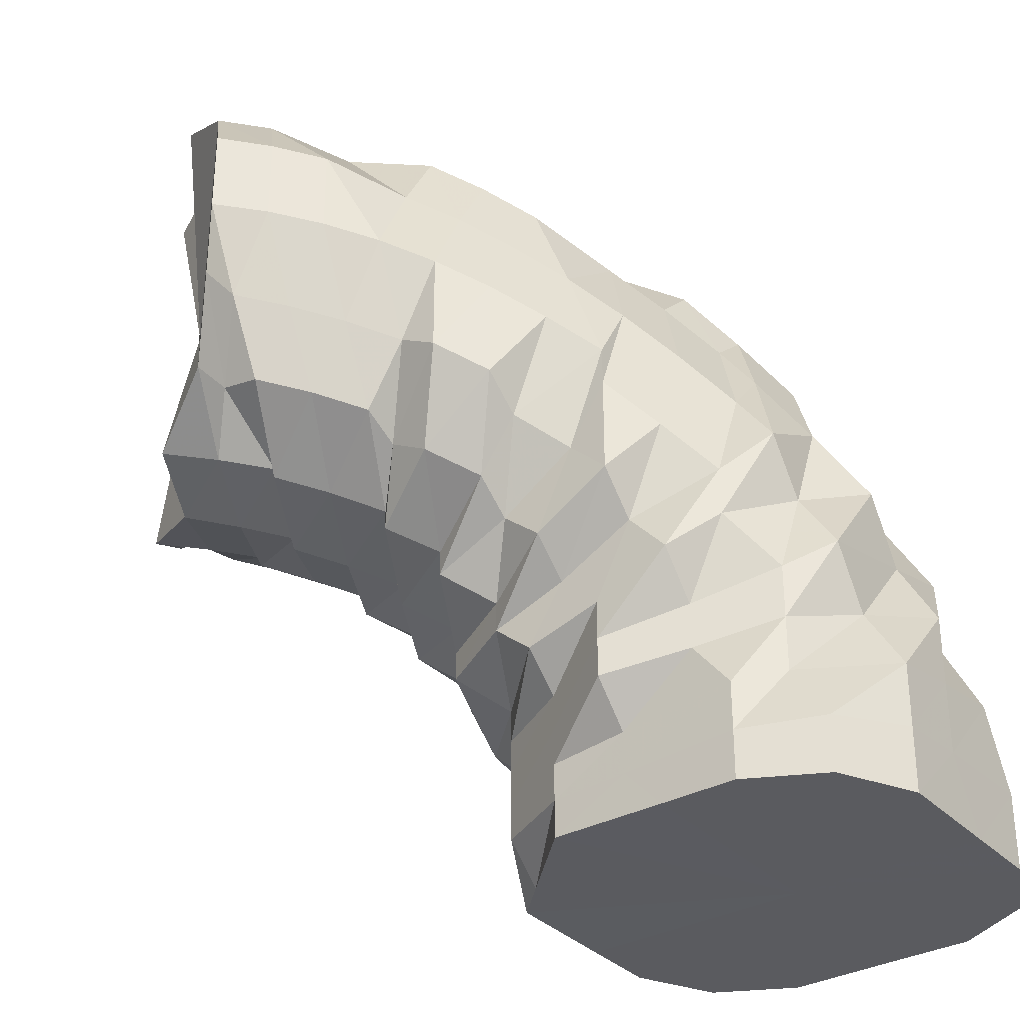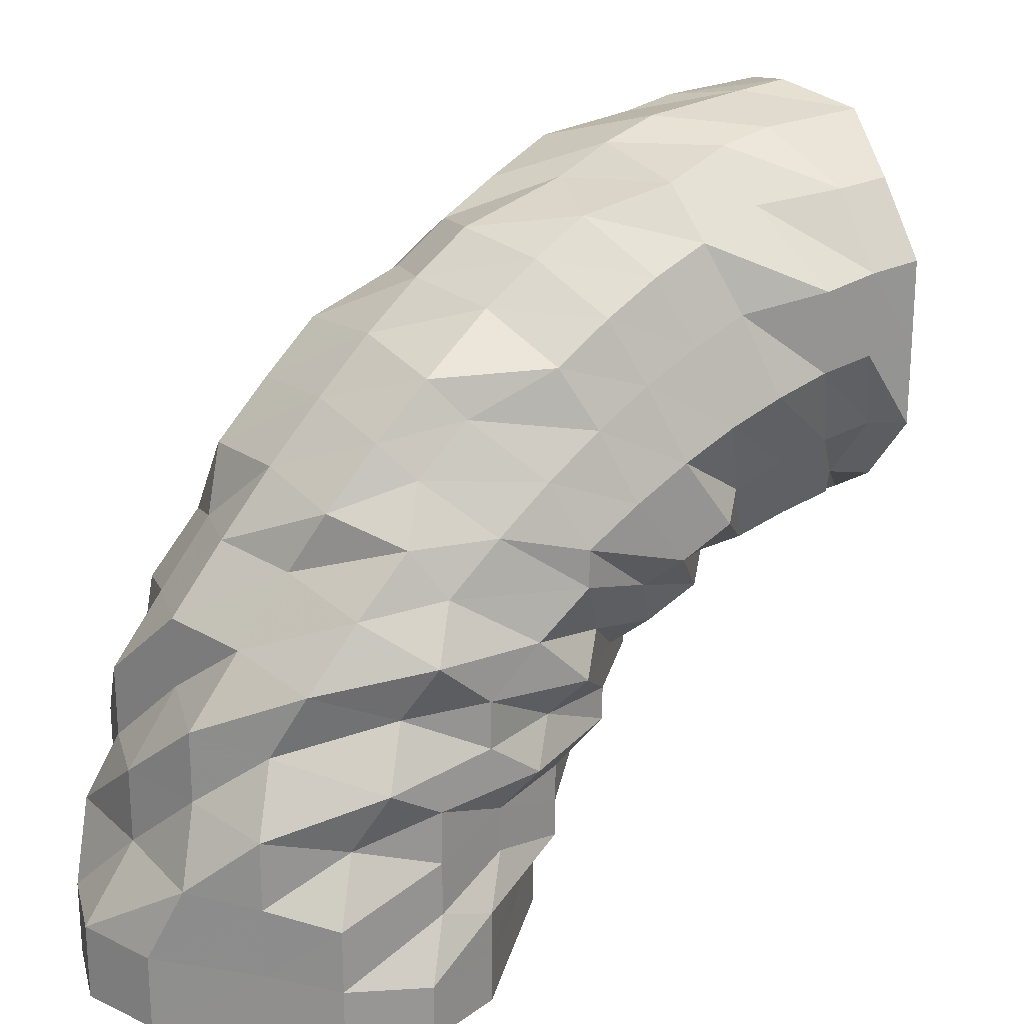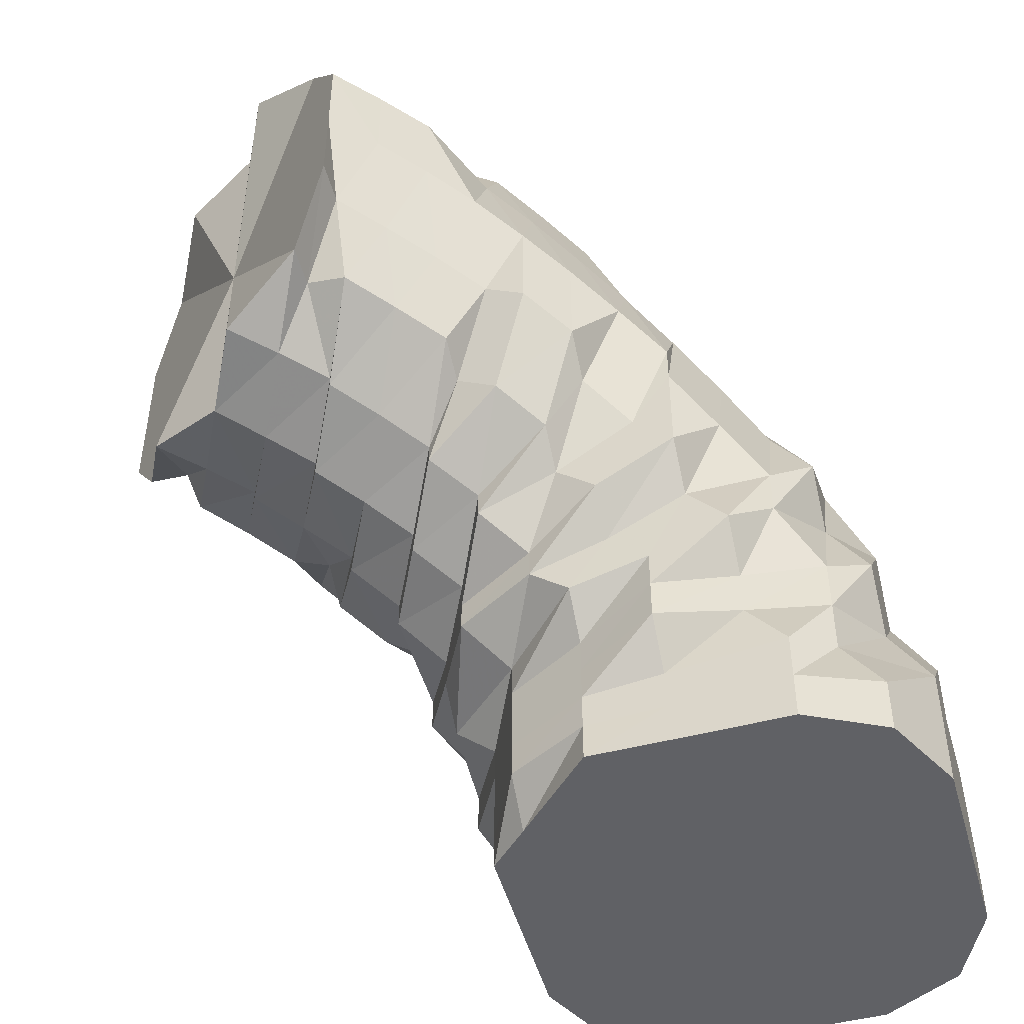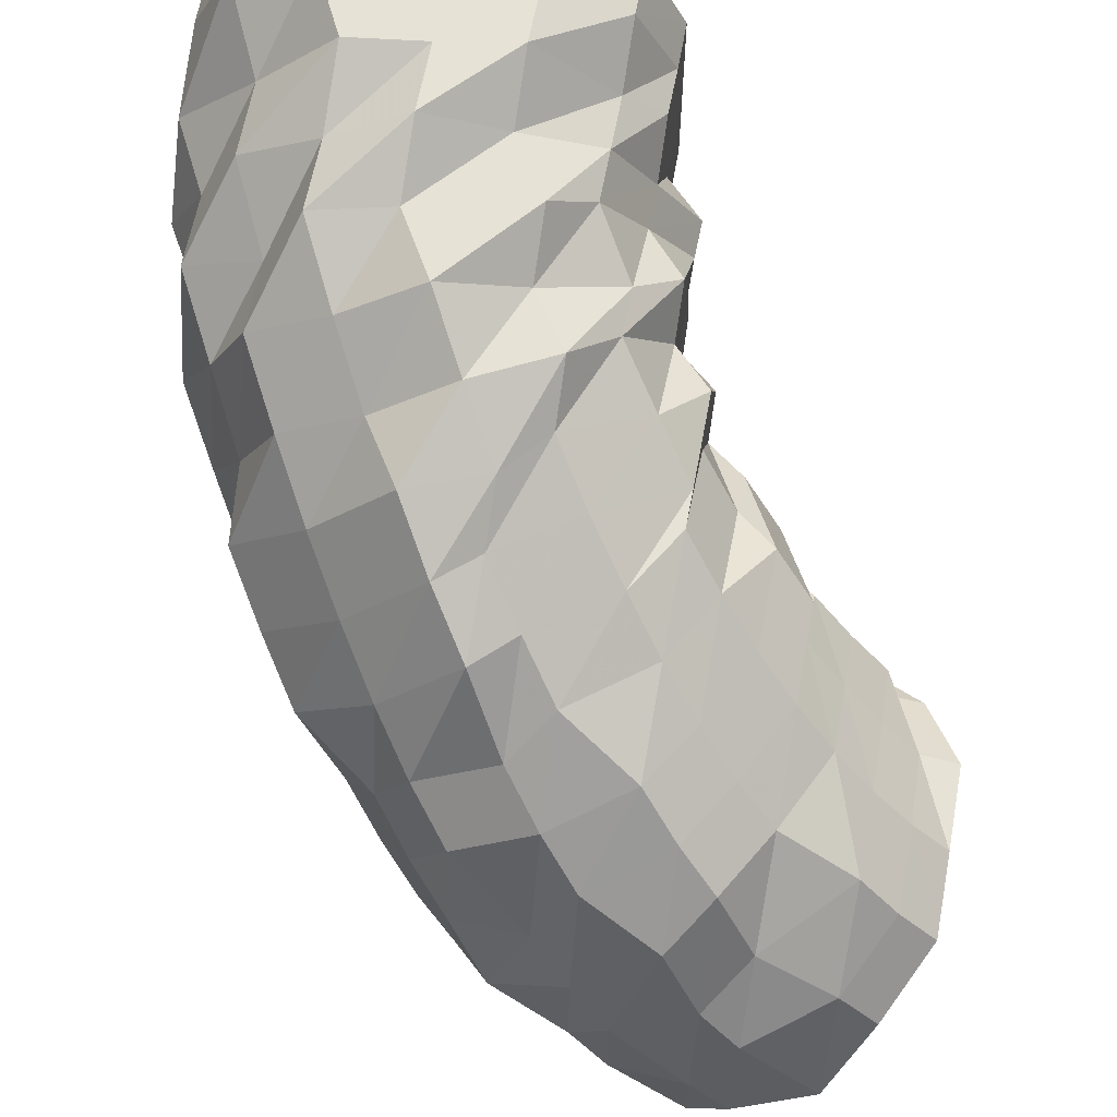
<metadata>
{"format":"obj","ext":"obj","renderer":"f3d","projection":"perspective","resolution":1024,"background":"white","views":[{"elev":-33.3,"azim":126.3,"up":"+Z"},{"elev":22.6,"azim":-77.7,"up":"+Z"},{"elev":-49.7,"azim":105.8,"up":"+Z"},{"elev":63.1,"azim":10.6,"up":"+Y"}]}
</metadata>
<code>
o 22931
v 2161 1874 13.76
v 2161 1874 13.76
v 2161 1874 13.75
v 2161 1874 13.75
v 2161 1874 13.74
v 2161 1874 13.75
v 2161 1874 13.74
v 2161 1874 13.72
v 2161 1874 13.74
v 2161 1874 13.75
v 2161 1874 13.75
v 2161 1874 13.74
v 2161 1874 13.75
v 2161 1874 13.75
v 2161 1874 13.75
v 2161 1874 13.76
v 2161 1874 13.75
v 2161 1874 13.74
v 2161 1874 13.74
v 2161 1874 13.73
v 2161 1874 13.74
v 2161 1874 13.75
v 2161 1874 13.74
v 2161 1874 13.72
v 2161 1874 13.71
v 2161 1874 13.72
v 2161 1874 13.74
v 2161 1874 13.72
v 2161 1874 13.7
v 2161 1874 13.69
v 2161 1874 13.7
v 2161 1874 13.72
v 2161 1874 13.7
v 2161 1874 13.68
v 2161 1874 13.67
v 2161 1874 13.68
v 2161 1874 13.7
v 2161 1874 13.68
v 2161 1874 13.66
v 2161 1874 13.65
v 2161 1874 13.66
v 2161 1874 13.68
v 2161 1874 13.66
v 2161 1874 13.65
v 2161 1874 13.64
v 2161 1874 13.66
v 2161 1874 13.64
v 2161 1874 13.66
v 2161 1874 13.64
v 2161 1874 13.64
v 2161 1874 13.65
v 2161 1874 13.66
v 2161 1874 13.64
v 2161 1874 13.65
v 2161 1874 13.64
v 2161 1874 13.64
v 2161 1874 13.65
v 2161 1874 13.64
v 2161 1874 13.64
v 2161 1874 13.65
v 2161 1874 13.65
v 2161 1874 13.65
v 2161 1874 13.64
v 2161 1874 13.65
v 2161 1874 13.64
v 2161 1874 13.64
v 2161 1874 13.64
v 2161 1874 13.65
v 2161 1874 13.65
v 2161 1874 13.66
v 2161 1874 13.65
v 2161 1874 13.67
v 2161 1874 13.66
v 2161 1874 13.65
v 2161 1874 13.67
v 2161 1874 13.68
v 2161 1874 13.66
v 2161 1874 13.65
v 2161 1874 13.65
v 2161 1874 13.64
v 2161 1874 13.68
v 2161 1874 13.66
v 2161 1874 13.68
v 2161 1874 13.7
v 2161 1874 13.69
v 2161 1874 13.69
v 2161 1874 13.71
v 2161 1874 13.71
v 2161 1874 13.7
v 2161 1874 13.68
v 2161 1874 13.7
v 2161 1874 13.72
v 2161 1874 13.72
v 2161 1874 13.7
v 2161 1874 13.72
v 2161 1874 13.73
v 2161 1874 13.73
v 2161 1874 13.74
v 2161 1874 13.74
v 2161 1874 13.74
v 2161 1874 13.74
v 2161 1874 13.73
v 2161 1874 13.73
v 2161 1874 13.73
v 2161 1874 13.72
v 2161 1874 13.71
v 2161 1874 13.7
v 2161 1874 13.69
v 2161 1874 13.68
v 2161 1874 13.67
v 2161 1874 13.66
v 2161 1874 13.65
v 2161 1874 13.65
v 2161 1874 13.64
v 2161 1874 13.65
v 2161 1874 13.64
v 2161 1874 13.64
v 2161 1874 13.64
v 2161 1874 13.65
v 2161 1874 13.64
v 2161 1874 13.64
v 2161 1874 13.63
v 2161 1874 13.63
v 2161 1874 13.64
v 2161 1874 13.63
v 2161 1874 13.65
v 2161 1874 13.63
v 2161 1874 13.64
v 2161 1874 13.65
v 2161 1874 13.66
v 2161 1874 13.64
v 2161 1874 13.66
v 2161 1874 13.68
v 2161 1874 13.67
v 2161 1874 13.7
v 2161 1874 13.69
v 2161 1874 13.72
v 2161 1874 13.71
v 2161 1874 13.73
v 2161 1874 13.72
v 2161 1874 13.72
v 2161 1874 13.72
v 2161 1874 13.71
v 2161 1874 13.71
v 2161 1874 13.71
v 2161 1874 13.7
v 2161 1874 13.69
v 2161 1874 13.68
v 2161 1874 13.67
v 2161 1874 13.66
v 2161 1874 13.67
v 2161 1874 13.67
v 2161 1874 13.65
v 2161 1874 13.66
v 2161 1874 13.64
v 2161 1874 13.64
v 2161 1874 13.63
v 2161 1874 13.62
v 2161 1874 13.66
v 2161 1874 13.67
v 2161 1874 13.62
v 2161 1874 13.63
v 2161 1874 13.62
v 2161 1874 13.62
v 2161 1874 13.62
v 2161 1874 13.62
v 2161 1874 13.63
v 2161 1874 13.63
v 2161 1874 13.65
v 2161 1874 13.64
v 2161 1874 13.67
v 2161 1874 13.66
v 2161 1874 13.68
v 2161 1874 13.67
v 2161 1874 13.7
v 2161 1874 13.68
v 2161 1874 13.71
v 2161 1874 13.69
v 2161 1874 13.7
v 2161 1874 13.69
v 2161 1874 13.68
v 2161 1874 13.68
v 2161 1874 13.68
v 2161 1874 13.67
v 2161 1874 13.67
v 2161 1874 13.66
v 2161 1874 13.66
v 2161 1874 13.64
v 2161 1874 13.63
v 2161 1874 13.63
v 2161 1874 13.62
v 2161 1874 13.62
v 2161 1874 13.61
v 2161 1874 13.61
v 2161 1874 13.6
v 2161 1874 13.61
v 2161 1874 13.6
v 2161 1874 13.61
v 2161 1874 13.6
v 2161 1874 13.62
v 2161 1874 13.61
v 2161 1874 13.63
v 2161 1874 13.62
v 2161 1874 13.64
v 2161 1874 13.63
v 2161 1874 13.66
v 2161 1874 13.64
v 2161 1874 13.67
v 2161 1874 13.65
v 2161 1874 13.68
v 2161 1874 13.66
v 2161 1874 13.66
v 2161 1874 13.66
v 2161 1874 13.65
v 2161 1874 13.65
v 2161 1874 13.64
v 2161 1874 13.64
v 2161 1874 13.64
v 2161 1874 13.63
v 2161 1874 13.62
v 2161 1874 13.61
v 2161 1874 13.61
v 2161 1874 13.6
v 2161 1874 13.6
v 2161 1874 13.59
v 2161 1874 13.59
v 2161 1874 13.59
v 2161 1874 13.59
v 2161 1874 13.58
v 2161 1874 13.59
v 2161 1874 13.59
v 2161 1874 13.6
v 2161 1874 13.59
v 2161 1874 13.61
v 2161 1874 13.6
v 2161 1874 13.62
v 2161 1874 13.61
v 2161 1874 13.63
v 2161 1874 13.61
v 2161 1874 13.64
v 2161 1874 13.62
v 2161 1874 13.64
v 2161 1874 13.63
v 2161 1874 13.63
v 2161 1874 13.63
v 2161 1874 13.61
v 2161 1874 13.62
v 2161 1874 13.61
v 2161 1875 13.6
v 2161 1874 13.61
v 2161 1874 13.6
v 2161 1874 13.59
v 2161 1874 13.59
v 2161 1874 13.58
v 2161 1874 13.58
v 2161 1874 13.57
v 2161 1874 13.57
v 2161 1874 13.58
v 2161 1874 13.57
v 2161 1874 13.58
v 2161 1874 13.57
v 2161 1874 13.58
v 2161 1874 13.57
v 2161 1874 13.58
v 2161 1874 13.57
v 2161 1874 13.59
v 2161 1874 13.57
v 2161 1874 13.59
v 2161 1874 13.58
v 2161 1874 13.6
v 2161 1874 13.58
v 2161 1874 13.6
v 2161 1874 13.59
v 2161 1874 13.61
v 2161 1874 13.59
v 2161 1874 13.59
v 2161 1875 13.59
v 2161 1874 13.57
v 2161 1875 13.59
v 2161 1875 13.57
v 2161 1875 13.55
v 2161 1875 13.57
v 2161 1875 13.55
v 2161 1875 13.58
v 2161 1875 13.56
v 2161 1875 13.55
v 2161 1874 13.56
v 2161 1874 13.55
v 2161 1874 13.56
v 2161 1874 13.55
v 2161 1874 13.56
v 2161 1874 13.55
v 2161 1874 13.56
v 2161 1874 13.55
v 2161 1874 13.56
v 2161 1874 13.55
v 2161 1874 13.56
v 2161 1874 13.55
v 2161 1874 13.56
v 2161 1874 13.55
v 2161 1874 13.56
v 2161 1874 13.55
v 2161 1874 13.56
v 2161 1874 13.55
v 2161 1874 13.56
v 2161 1874 13.55
v 2161 1874 13.57
v 2161 1874 13.55
v 2161 1874 13.57
v 2161 1874 13.55
v 2161 1874 13.55
v 2161 1874 13.55
v 2161 1874 13.55
v 2161 1874 13.55
v 2161 1874 13.55
v 2161 1875 13.55
v 2161 1874 13.55
v 2161 1874 13.55
v 2161 1875 13.55
v 2161 1875 13.55
v 2161 1874 13.55
v 2161 1874 13.55
v 2161 1874 13.55
v 2161 1874 13.55
v 2161 1874 13.55
v 2161 1874 13.55
v 2161 1874 13.55
v 2161 1874 13.55
v 2161 1874 13.65
v 2161 1874 13.64
v 2161 1874 13.64
v 2161 1874 13.64
v 2161 1874 13.64
v 2161 1874 13.65
v 2161 1874 13.65
v 2161 1874 13.7
v 2161 1874 13.65
v 2161 1874 13.64
v 2161 1874 13.66
v 2161 1874 13.68
v 2161 1874 13.7
v 2161 1874 13.72
v 2161 1874 13.74
v 2161 1874 13.75
v 2161 1874 13.76
v 2161 1874 13.75
v 2161 1874 13.74
v 2161 1874 13.72
v 2161 1874 13.7
v 2161 1874 13.68
v 2161 1874 13.66
v 2161 1874 13.65
f 1 2 3
f 3 4 5
f 2 4 6
f 5 7 8
f 4 7 9
f 2 10 4
f 4 11 7
f 10 11 4
f 11 12 7
f 13 10 2
f 10 14 11
f 15 13 2
f 15 2 16
f 17 15 1
f 13 18 10
f 18 14 10
f 19 13 15
f 20 18 13
f 19 20 13
f 21 19 15
f 21 15 22
f 23 21 17
f 24 19 21
f 25 20 19
f 24 25 19
f 26 24 21
f 26 21 27
f 28 26 23
f 29 24 26
f 30 25 24
f 29 30 24
f 31 29 26
f 31 26 32
f 33 31 28
f 34 29 31
f 35 30 29
f 34 35 29
f 36 34 31
f 36 31 37
f 38 36 33
f 39 34 36
f 40 35 34
f 39 40 34
f 41 39 36
f 41 36 42
f 43 41 38
f 44 39 41
f 45 40 46
f 44 47 48
f 49 50 47
f 51 44 41
f 51 41 52
f 53 44 51
f 54 51 43
f 55 51 54
f 56 53 51
f 57 58 56
f 53 59 60
f 61 62 55
f 63 49 53
f 64 63 65
f 63 66 49
f 66 67 49
f 68 63 62
f 69 66 63
f 68 69 63
f 70 68 62
f 70 62 71
f 72 69 68
f 73 70 71
f 73 71 74
f 75 68 70
f 75 72 68
f 76 70 73
f 76 75 70
f 77 73 78
f 78 79 80
f 81 76 73
f 81 73 82
f 83 81 77
f 84 76 81
f 85 75 76
f 84 85 76
f 85 86 75
f 86 72 75
f 87 85 84
f 88 86 85
f 87 88 85
f 89 84 81
f 89 81 90
f 91 89 83
f 92 84 89
f 92 87 84
f 93 92 89
f 8 93 91
f 93 89 94
f 7 93 95
f 7 12 93
f 12 92 93
f 96 87 92
f 12 96 92
f 96 97 87
f 97 88 87
f 98 96 12
f 11 98 12
f 14 98 11
f 98 99 96
f 99 97 96
f 14 100 98
f 100 99 98
f 101 100 14
f 18 101 14
f 100 102 99
f 103 101 18
f 20 103 18
f 101 104 100
f 104 102 100
f 103 105 101
f 105 104 101
f 106 103 20
f 25 106 20
f 107 105 103
f 106 107 103
f 108 106 25
f 30 108 25
f 109 107 106
f 108 109 106
f 110 108 30
f 35 110 30
f 111 109 108
f 110 111 108
f 112 110 35
f 113 111 110
f 112 113 110
f 40 112 35
f 114 115 112
f 116 112 40
f 117 116 40
f 118 117 119
f 116 120 112
f 121 116 45
f 122 120 116
f 67 122 116
f 122 123 120
f 124 122 67
f 66 124 67
f 124 125 122
f 125 123 122
f 126 124 66
f 123 127 120
f 69 126 66
f 128 127 129
f 130 126 69
f 72 130 69
f 126 131 124
f 131 125 124
f 130 132 126
f 132 131 126
f 133 130 72
f 86 133 72
f 134 132 130
f 133 134 130
f 135 133 86
f 88 135 86
f 136 134 133
f 135 136 133
f 137 135 88
f 97 137 88
f 138 136 135
f 137 138 135
f 139 137 97
f 99 139 97
f 102 139 99
f 139 140 137
f 140 138 137
f 102 141 139
f 141 140 139
f 142 141 102
f 104 142 102
f 141 143 140
f 144 142 104
f 105 144 104
f 142 145 141
f 145 143 141
f 144 146 142
f 146 145 142
f 147 144 105
f 107 147 105
f 148 146 144
f 147 148 144
f 149 150 148
f 151 148 147
f 152 147 107
f 152 151 147
f 109 152 107
f 153 151 152
f 154 152 109
f 154 153 152
f 111 154 109
f 153 155 151
f 156 154 111
f 113 156 111
f 127 156 113
f 156 157 154
f 157 153 154
f 127 158 156
f 158 157 156
f 155 159 160
f 161 158 127
f 123 161 127
f 157 162 153
f 162 155 153
f 158 163 157
f 163 162 157
f 161 164 158
f 164 163 158
f 165 161 123
f 125 165 123
f 166 164 161
f 165 166 161
f 167 165 125
f 131 167 125
f 168 166 165
f 167 168 165
f 169 167 131
f 132 169 131
f 170 168 167
f 169 170 167
f 171 169 132
f 134 171 132
f 172 170 169
f 171 172 169
f 173 171 134
f 136 173 134
f 174 172 171
f 173 174 171
f 175 173 136
f 138 175 136
f 176 174 173
f 175 176 173
f 177 175 138
f 140 177 138
f 143 177 140
f 177 178 175
f 178 176 175
f 143 179 177
f 179 178 177
f 180 179 143
f 145 180 143
f 179 181 178
f 182 180 145
f 146 182 145
f 180 183 179
f 183 181 179
f 182 184 180
f 184 183 180
f 185 182 146
f 148 185 146
f 186 185 148
f 185 187 182
f 187 184 182
f 186 188 185
f 188 187 185
f 189 188 186
f 155 189 186
f 188 190 187
f 191 189 155
f 162 191 155
f 189 192 188
f 192 190 188
f 191 193 189
f 193 192 189
f 194 191 162
f 163 194 162
f 195 193 191
f 194 195 191
f 196 194 163
f 164 196 163
f 197 195 194
f 196 197 194
f 198 196 164
f 166 198 164
f 199 197 196
f 198 199 196
f 200 198 166
f 168 200 166
f 201 199 198
f 200 201 198
f 202 200 168
f 170 202 168
f 203 201 200
f 202 203 200
f 204 202 170
f 172 204 170
f 205 203 202
f 204 205 202
f 206 204 172
f 174 206 172
f 207 205 204
f 206 207 204
f 208 206 174
f 176 208 174
f 209 207 206
f 208 209 206
f 210 208 176
f 178 210 176
f 181 210 178
f 210 211 208
f 211 209 208
f 181 212 210
f 212 211 210
f 213 212 181
f 183 213 181
f 212 214 211
f 215 213 183
f 184 215 183
f 213 216 212
f 216 214 212
f 215 217 213
f 217 216 213
f 218 215 184
f 187 218 184
f 190 218 187
f 218 219 215
f 219 217 215
f 190 220 218
f 220 219 218
f 221 220 190
f 192 221 190
f 220 222 219
f 223 221 192
f 193 223 192
f 221 224 220
f 224 222 220
f 223 225 221
f 225 224 221
f 226 223 193
f 195 226 193
f 227 225 223
f 226 227 223
f 228 226 195
f 197 228 195
f 229 227 226
f 228 229 226
f 230 228 197
f 199 230 197
f 231 229 228
f 230 231 228
f 232 230 199
f 201 232 199
f 233 231 230
f 232 233 230
f 234 232 201
f 203 234 201
f 235 233 232
f 234 235 232
f 236 234 203
f 205 236 203
f 237 235 234
f 236 237 234
f 238 236 205
f 207 238 205
f 239 237 236
f 238 239 236
f 240 238 207
f 209 240 207
f 241 239 238
f 240 241 238
f 242 240 209
f 211 242 209
f 214 242 211
f 242 243 240
f 243 241 240
f 214 244 242
f 244 243 242
f 245 244 214
f 216 245 214
f 244 246 243
f 247 245 216
f 217 247 216
f 245 248 244
f 248 246 244
f 247 249 245
f 249 248 245
f 250 247 217
f 219 250 217
f 222 250 219
f 250 251 247
f 251 249 247
f 222 252 250
f 252 251 250
f 253 252 222
f 224 253 222
f 252 254 251
f 255 253 224
f 225 255 224
f 253 256 252
f 256 254 252
f 255 257 253
f 257 256 253
f 258 255 225
f 227 258 225
f 259 257 255
f 258 259 255
f 260 258 227
f 229 260 227
f 261 259 258
f 260 261 258
f 262 260 229
f 231 262 229
f 263 261 260
f 262 263 260
f 264 262 231
f 233 264 231
f 265 263 262
f 264 265 262
f 266 264 233
f 235 266 233
f 267 265 264
f 266 267 264
f 268 266 235
f 237 268 235
f 269 267 266
f 268 269 266
f 270 268 237
f 239 270 237
f 271 269 268
f 270 271 268
f 272 270 239
f 241 272 239
f 273 271 270
f 272 273 270
f 274 272 241
f 243 274 241
f 246 274 243
f 274 275 272
f 275 273 272
f 246 276 274
f 276 275 274
f 277 276 246
f 248 277 246
f 276 278 275
f 279 277 248
f 249 279 248
f 277 280 276
f 280 278 276
f 280 281 278
f 282 280 277
f 279 282 277
f 282 283 280
f 284 279 249
f 251 284 249
f 254 284 251
f 284 285 279
f 285 282 279
f 285 286 282
f 287 285 284
f 254 287 284
f 287 288 285
f 289 287 254
f 289 290 287
f 256 289 254
f 291 289 256
f 291 292 289
f 257 291 256
f 293 291 257
f 293 294 291
f 259 293 257
f 295 293 259
f 295 296 293
f 261 295 259
f 297 295 261
f 297 298 295
f 263 297 261
f 299 297 263
f 299 300 297
f 265 299 263
f 301 299 265
f 301 302 299
f 267 301 265
f 303 301 267
f 303 304 301
f 269 303 267
f 305 303 269
f 305 306 303
f 271 305 269
f 307 305 271
f 307 308 305
f 273 307 271
f 309 307 273
f 309 310 307
f 275 309 273
f 278 309 275
f 278 311 309
f 312 313 307
f 313 314 305
f 315 312 309
f 316 315 278
f 312 313 317
f 315 312 317
f 313 314 317
f 316 315 317
f 314 318 303
f 314 318 317
f 319 316 280
f 319 316 317
f 320 319 282
f 320 319 317
f 318 321 301
f 318 321 317
f 322 320 285
f 322 320 317
f 321 323 317
f 321 323 299
f 324 322 317
f 324 322 287
f 323 325 317
f 323 325 297
f 326 324 317
f 326 324 289
f 325 327 317
f 325 327 295
f 328 326 317
f 327 328 317
f 328 326 291
f 327 328 293
f 329 330 331
f 332 333 334
f 332 335 336
f 337 338 336
f 339 337 336
f 340 339 336
f 341 340 336
f 342 341 336
f 343 342 336
f 344 343 336
f 345 344 336
f 346 345 336
f 347 346 336
f 348 347 336
f 349 348 336
f 350 349 336
f 351 350 336
f 352 351 336

</code>
